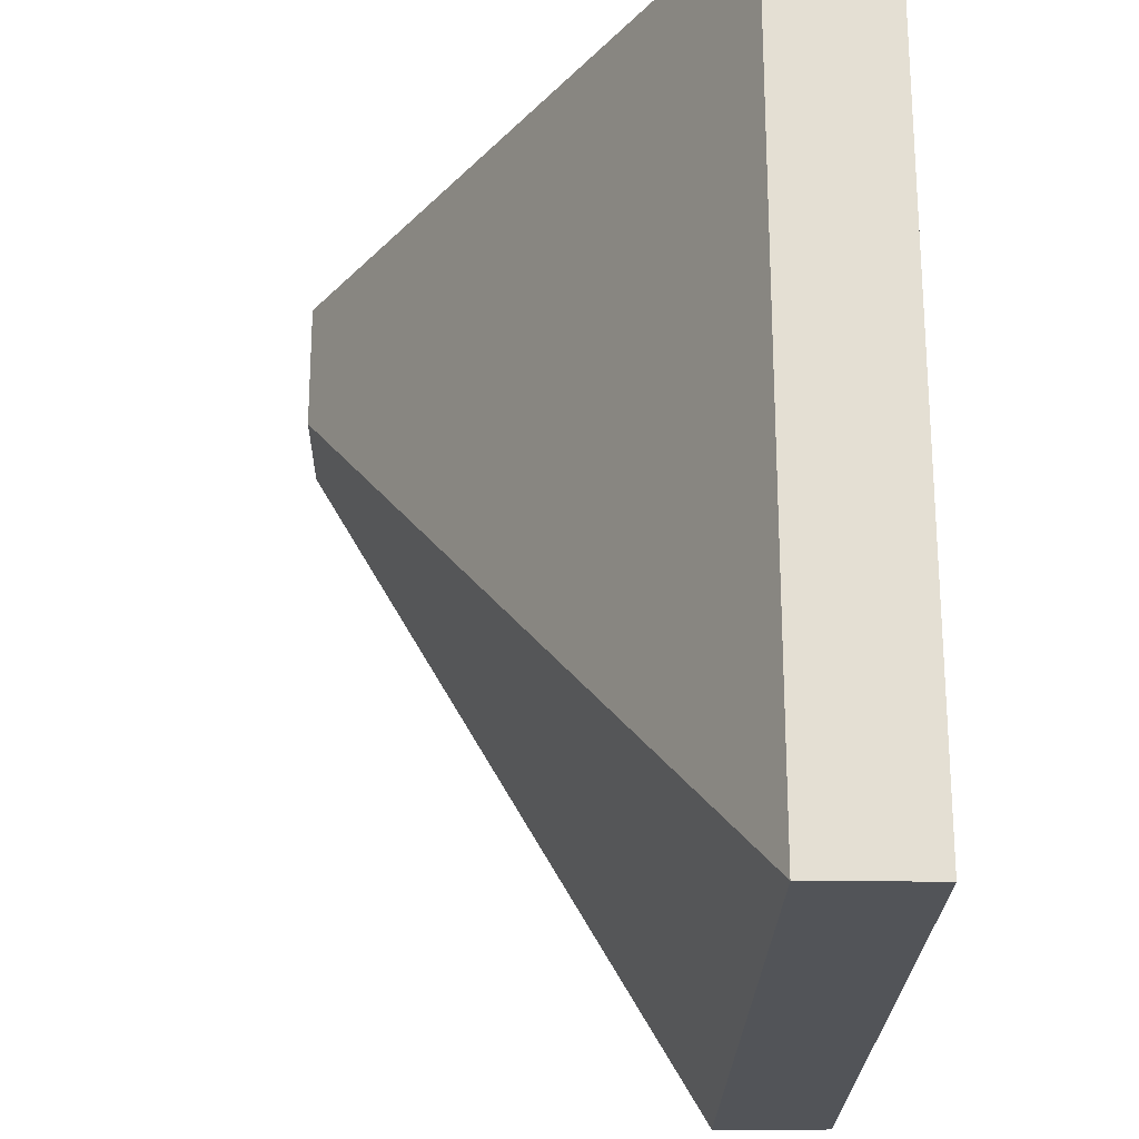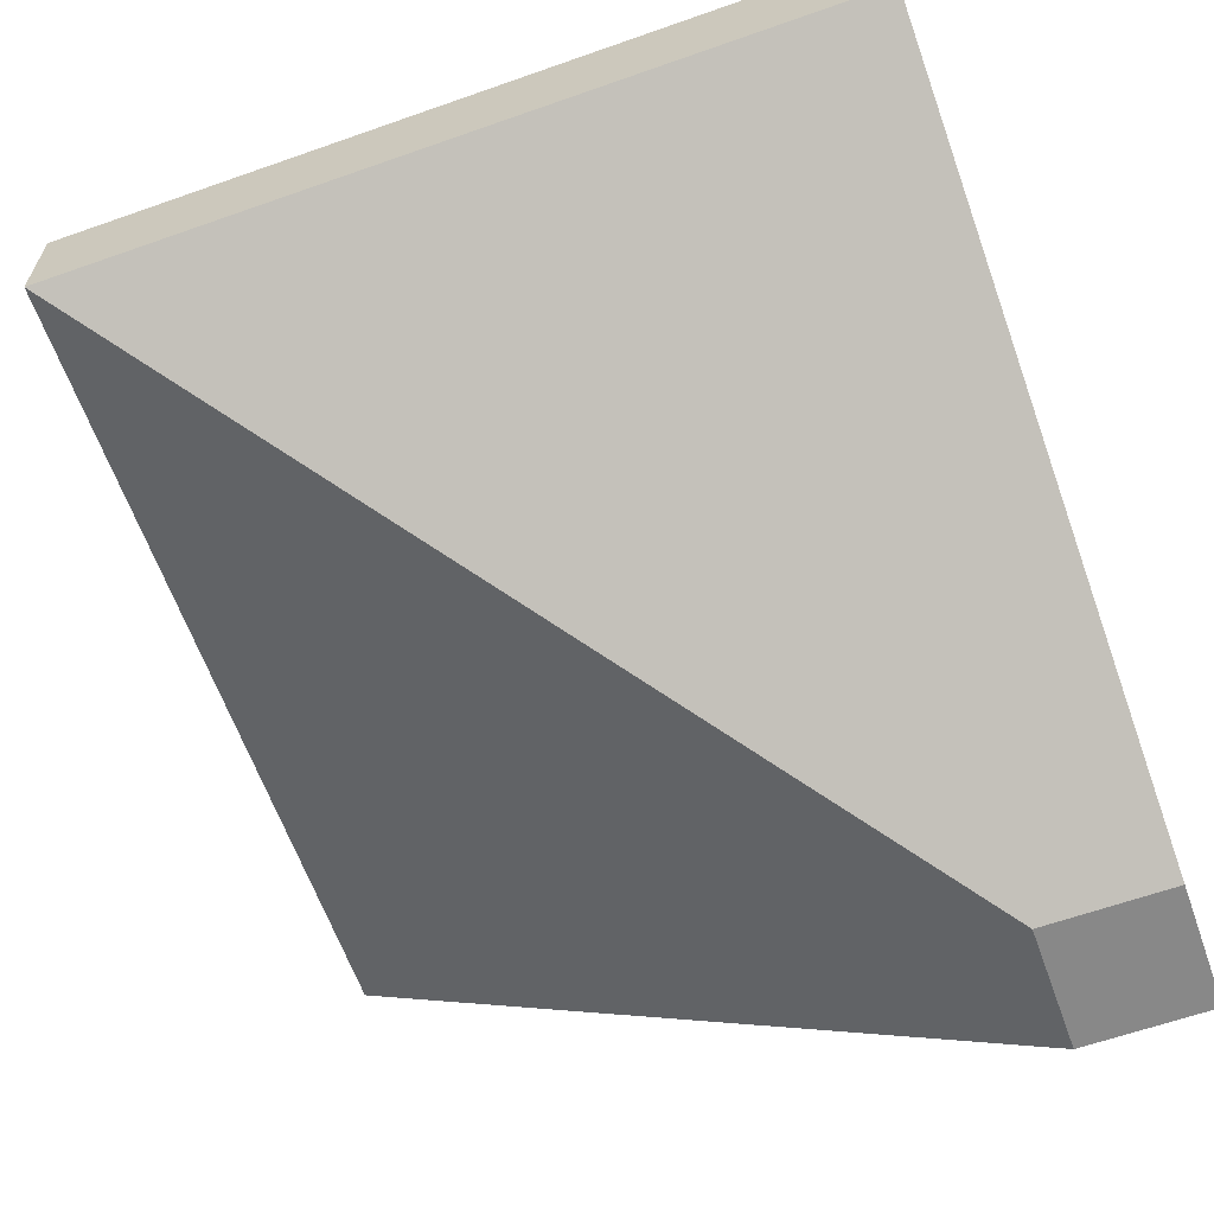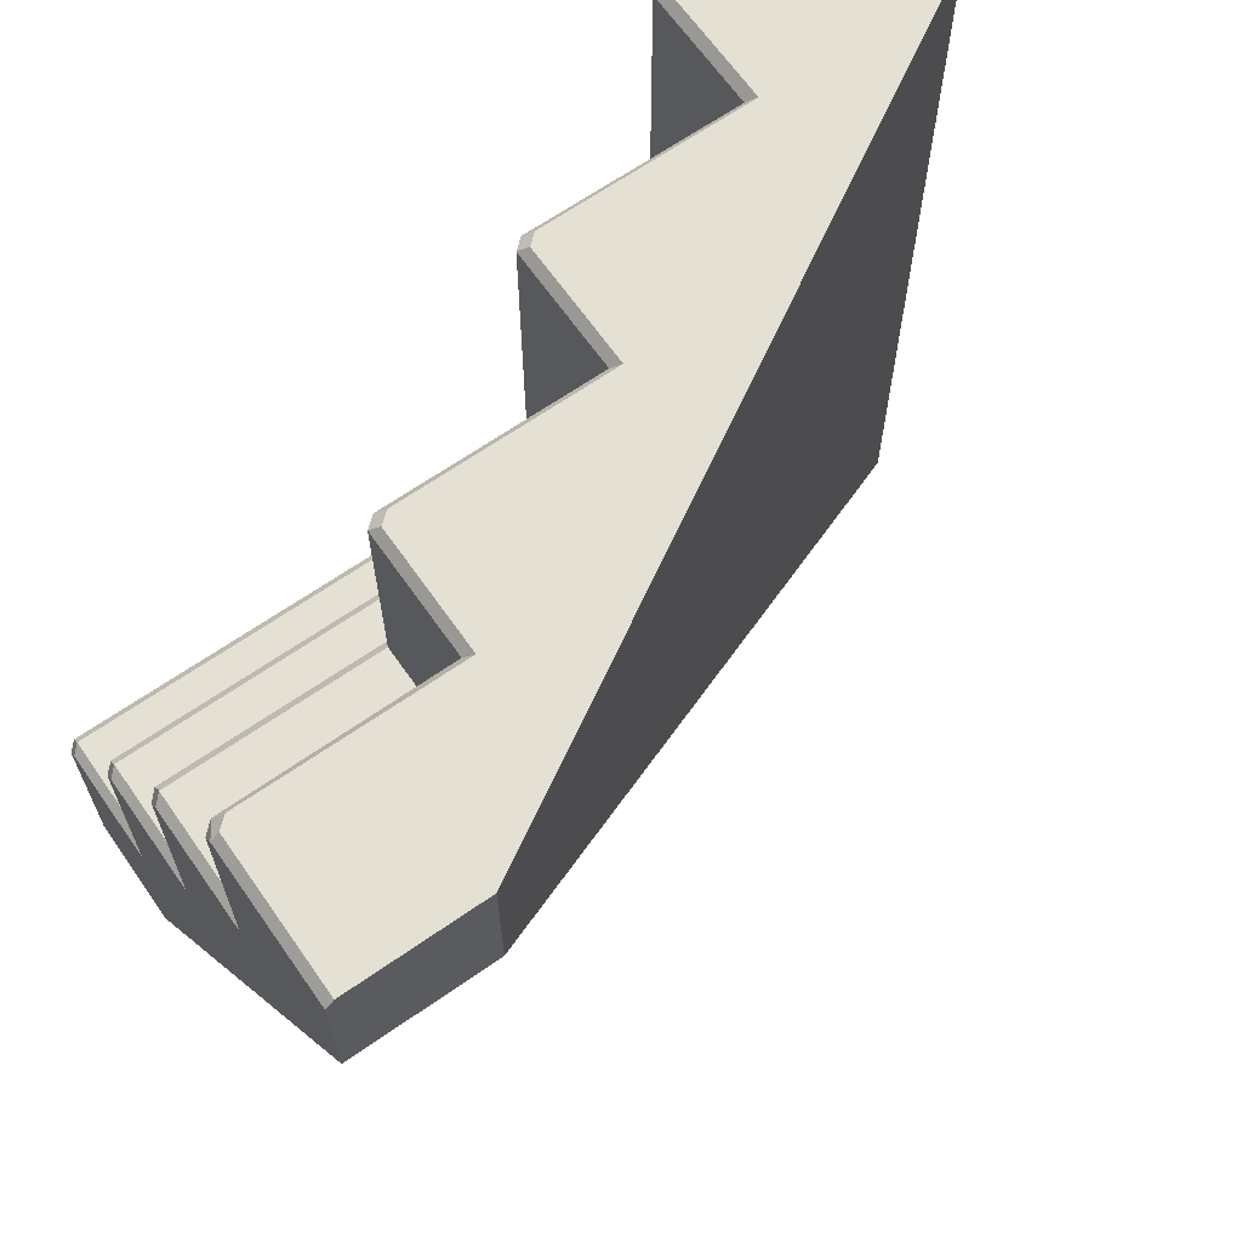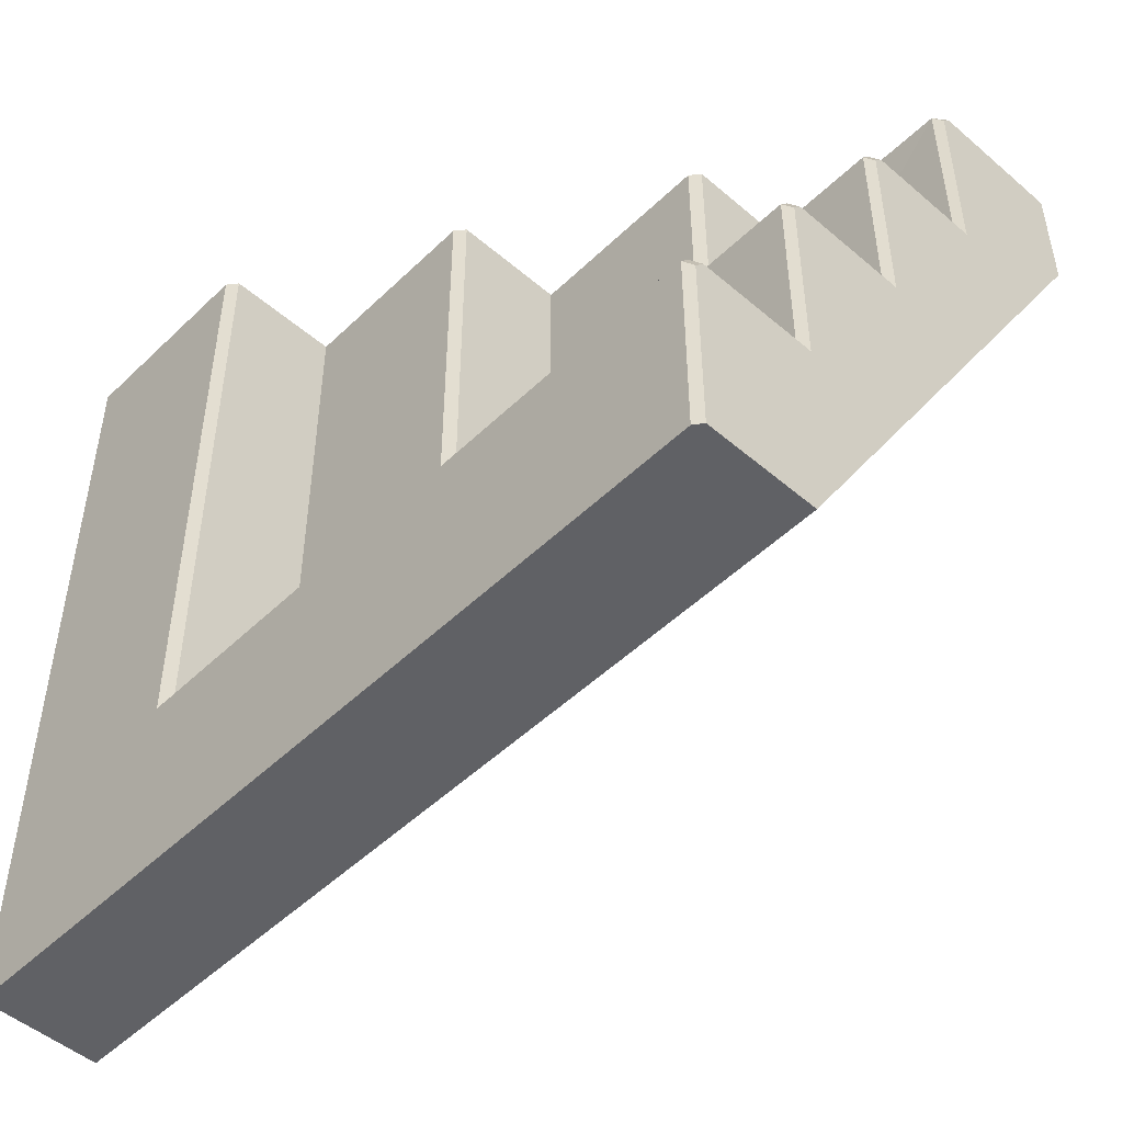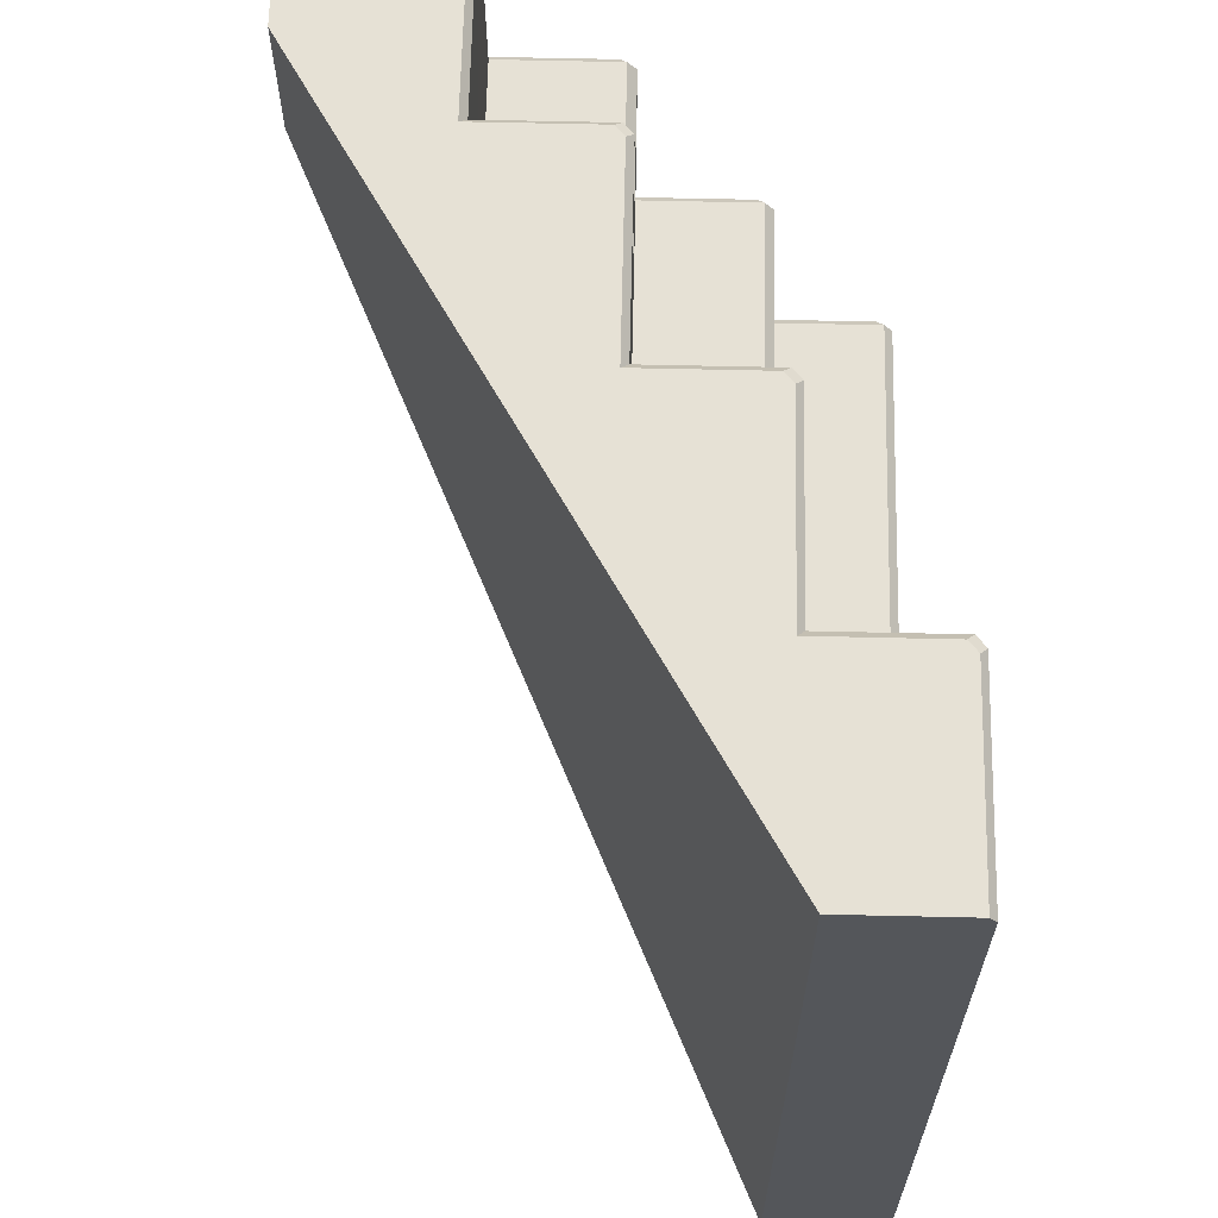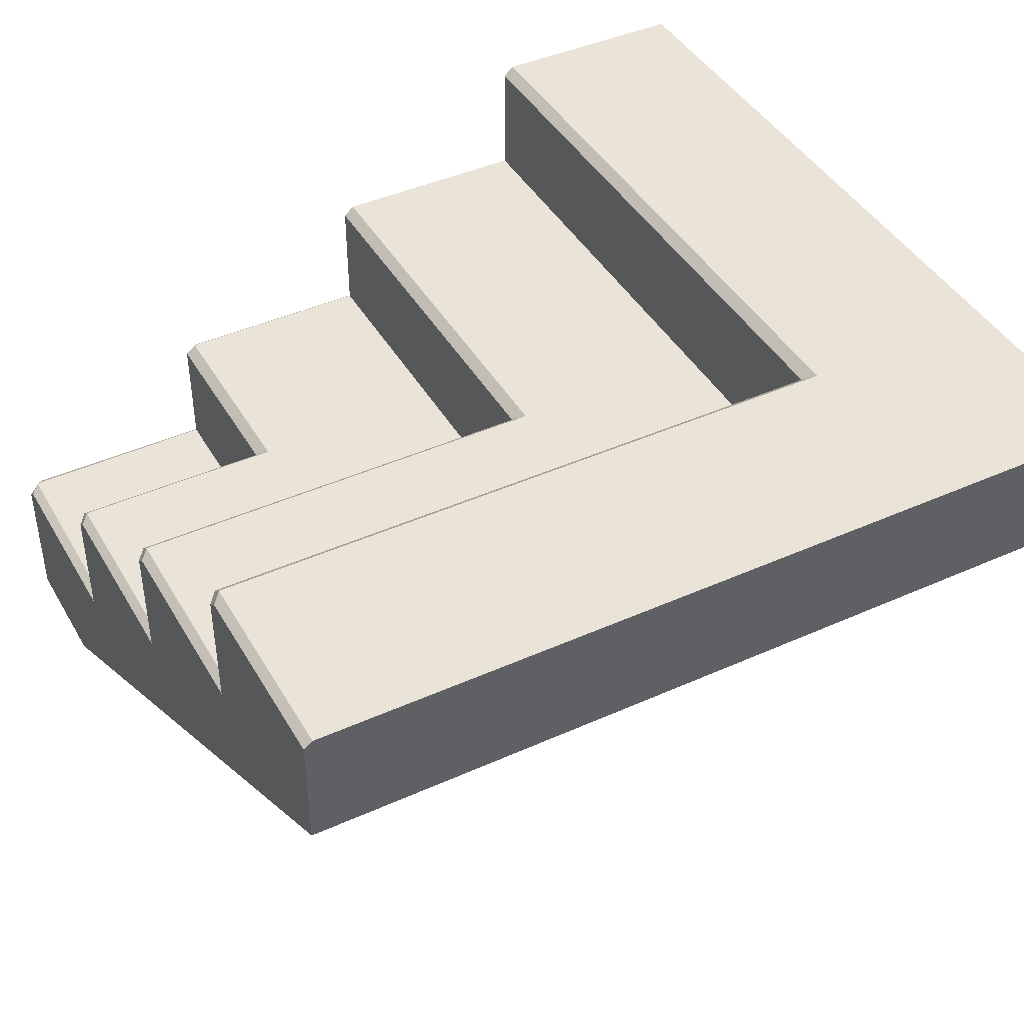
<metadata>
{"format":"obj","ext":"obj","renderer":"f3d","projection":"perspective","resolution":1024,"background":"white","views":[{"elev":-23.3,"azim":88.9,"up":"+Z"},{"elev":-62.7,"azim":-160.4,"up":"+Y"},{"elev":65.9,"azim":-35.0,"up":"+Z"},{"elev":-49.5,"azim":-133.4,"up":"+Z"},{"elev":64.5,"azim":91.3,"up":"+Z"},{"elev":43.0,"azim":61.9,"up":"+Y"}]}
</metadata>
<code>
v 0 35.54 -64.84
v 0 35.54 -5.46
v 2.812 37.33 -2.812
v 2.5 37.5 -62.5
v 0 -8.827 -2.335
v 0 32.93 -2.335
v 2.5 114.8 -250
v 2.5 150 -250
v 250 150 -250
v 250 114.8 -250
v 2.5 72.39 -62.5
v 2.5 75 -65.62
v 0 73.04 -67.96
v 0 70.43 -64.84
v 62.5 37.5 -62.5
v 62.5 72.39 -62.5
v 125 75 -125
v 2.5 75 -125
v 65.62 75 -65.62
v 125 109.9 -125
v 2.5 109.9 -125
v 187.5 112.5 -187.5
v 2.5 112.5 -187.5
v 2.5 112.5 -128.1
v 128.1 112.5 -128.1
v 39.98 -8.827 -39.98
v 187.5 147.4 -187.5
v 2.5 147.4 -187.5
v 190.6 150 -190.6
v 2.5 150 -190.6
v 39.98 -8.827 -39.98
v 0 107.9 -127.3
v 0 110.5 -130.5
v 0 -8.827 -40.07
v 0 73.04 -127.3
v 0 114.8 -250
v 0 148 -193
v 0 145.4 -189.8
v 0 110.5 -189.8
v 0 148 -250
v 39.88 -8.827 0.001251
v 2.335 -8.827 0.001251
v 2.335 32.93 0.001251
v 64.84 35.54 0.001251
v 5.46 35.54 0.001251
v 62.5 37.5 -2.499
v 250 114.8 -2.499
v 62.5 72.39 -2.499
v 128.1 112.5 -2.499
v 65.62 75 -2.499
v 64.84 70.43 0.001251
v 125 75 -2.499
v 250 114.8 0.001251
v 127.3 73.04 0.001251
v 67.96 73.04 0.001251
v 125 109.9 -2.499
v 189.8 110.5 0.001251
v 187.5 112.5 -2.499
v 250 148 0.001251
v 127.3 107.9 0.001251
v 187.5 147.4 -2.499
v 130.5 110.5 0.001251
v 190.6 150 -2.499
v 250 150 -2.499
v 189.8 145.4 0.001251
v 193 148 0.001251
f 1 2 3 4
f 1 5 6 2
f 7 8 9 10
f 11 12 13 14
f 15 4 3
f 16 11 4 15
f 17 18 12 19
f 20 21 18 17
f 22 23 24 25
f 7 10 26 31 34
f 27 28 23 22
f 21 20 25 24
f 19 12 11 16
f 3 2 6
f 29 30 28 27
f 9 8 30 29
f 4 11 14 1
f 32 21 24 33
f 35 1 14 13
f 35 13 12 18
f 18 21 32 35
f 5 34 31
f 36 1 35
f 28 30 37 38
f 34 36 7
f 39 35 32 33
f 39 33 24 23
f 36 35 39
f 5 1 36 34
f 23 28 38 39
f 36 39 40
f 40 39 38 37
f 30 8 40 37
f 8 7 36 40
f 31 41 42 5
f 5 42 43 6
f 42 44 45 43
f 3 46 15
f 6 43 45 3
f 41 31 26 10 47
f 46 3 45 44
f 41 47 53
f 15 46 48 16
f 49 25 20 56
f 16 48 50 19
f 51 48 46 44
f 19 50 52 17
f 53 44 42 41
f 53 54 44
f 51 55 50 48
f 44 54 55 51
f 17 52 56 20
f 53 57 54
f 52 50 55 54
f 25 49 58 22
f 53 59 57
f 60 56 52 54
f 22 58 61 27
f 60 62 49 56
f 27 61 63 29
f 54 57 62 60
f 10 9 64 47
f 58 49 62 57
f 65 61 58 57
f 65 66 63 61
f 57 59 66 65
f 66 59 64 63
f 29 63 64 9
f 59 53 47 64

</code>
